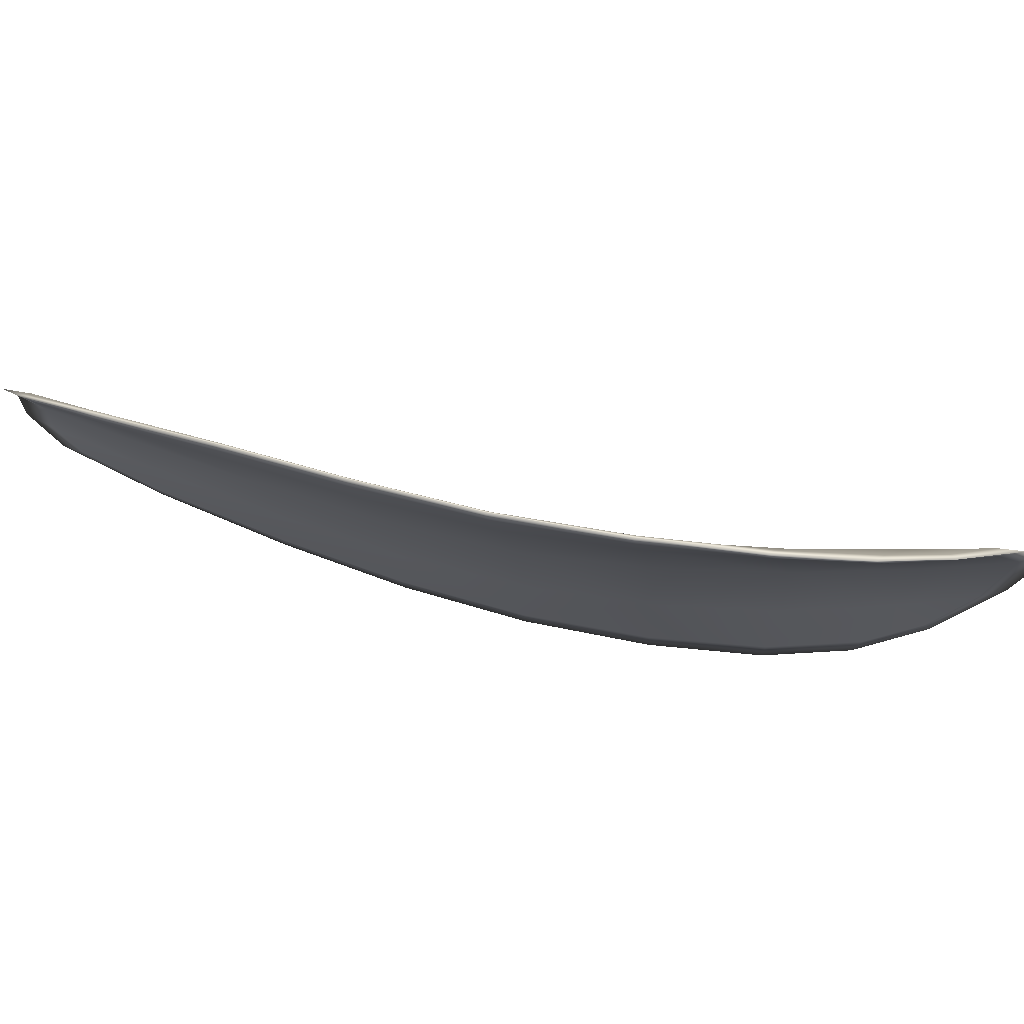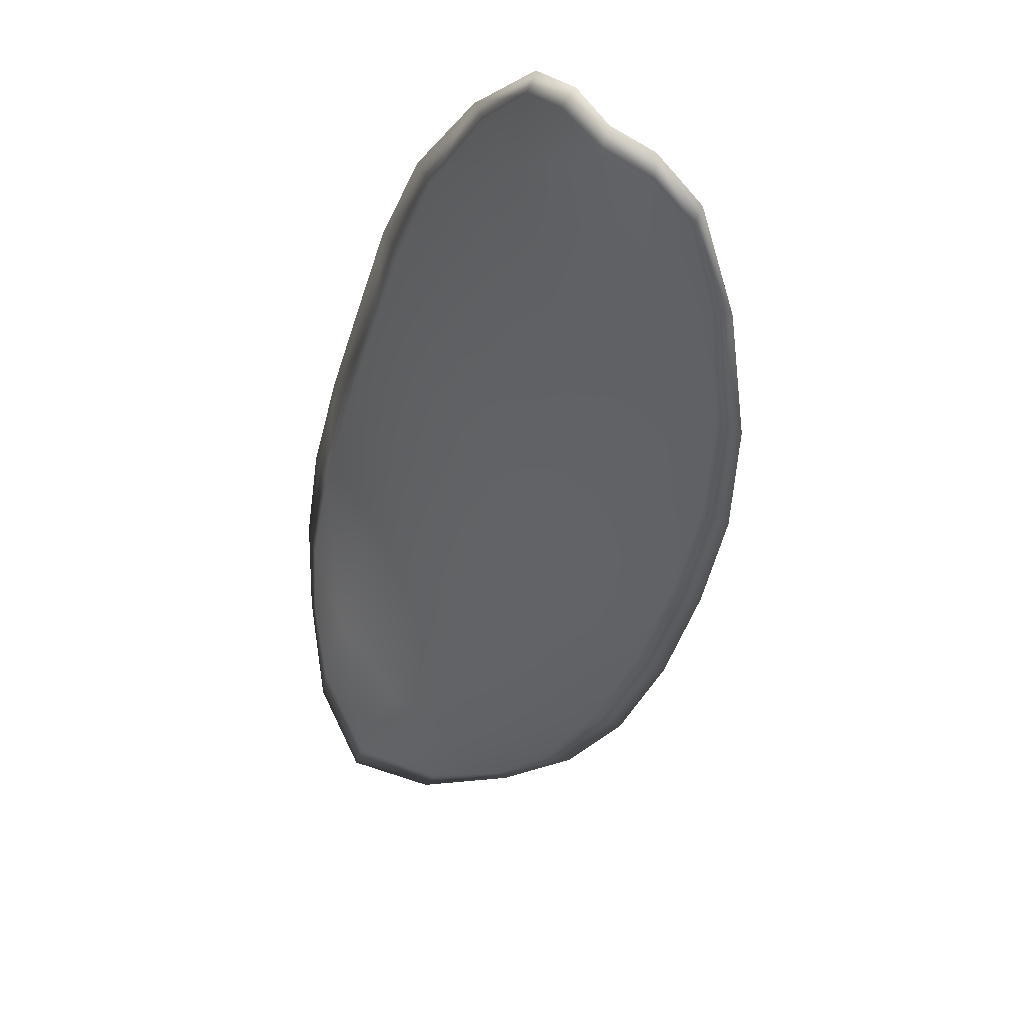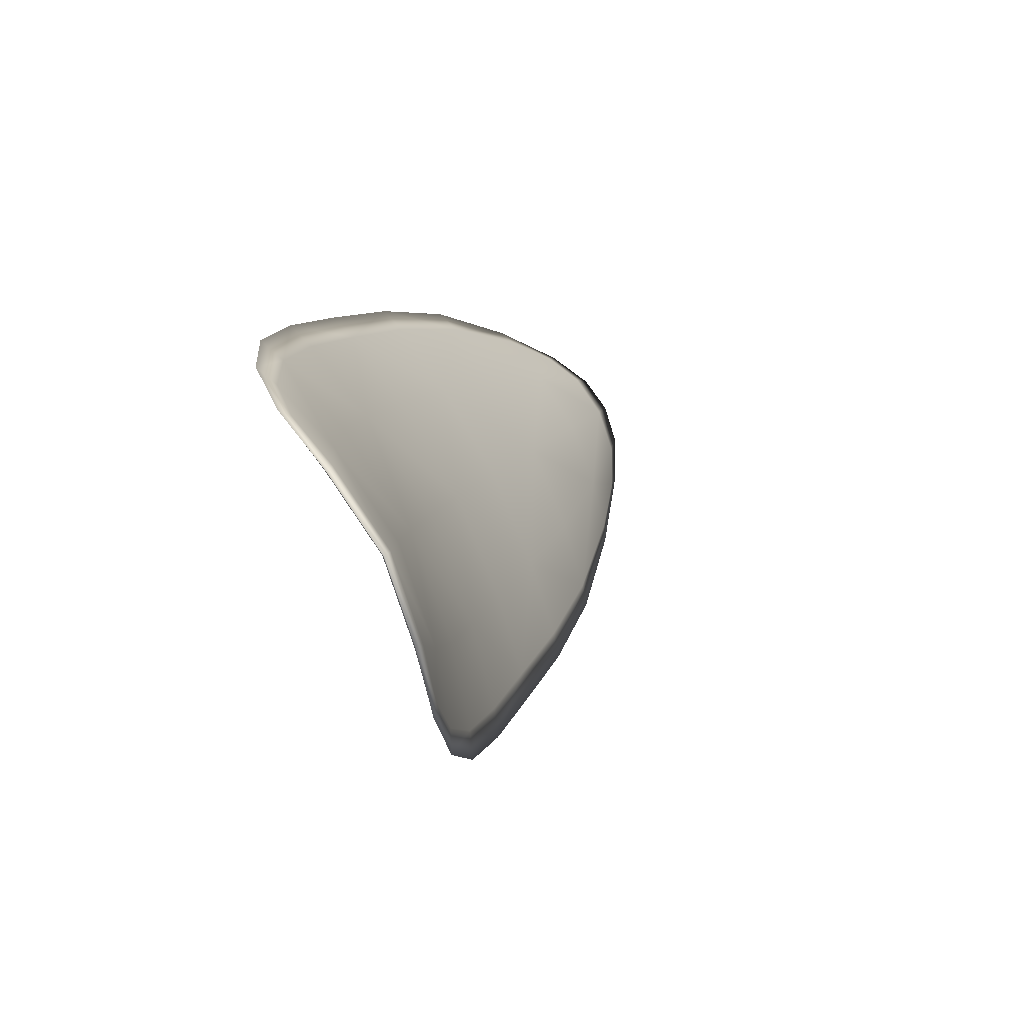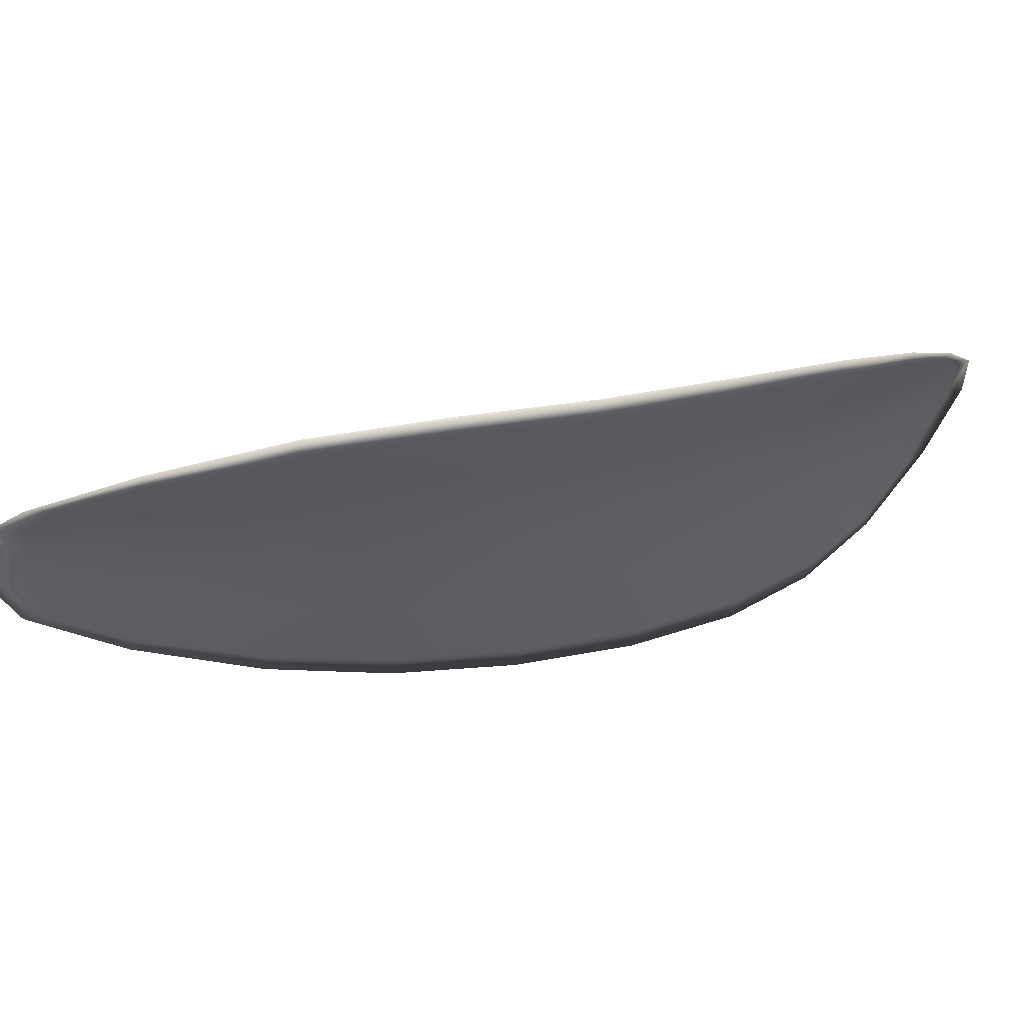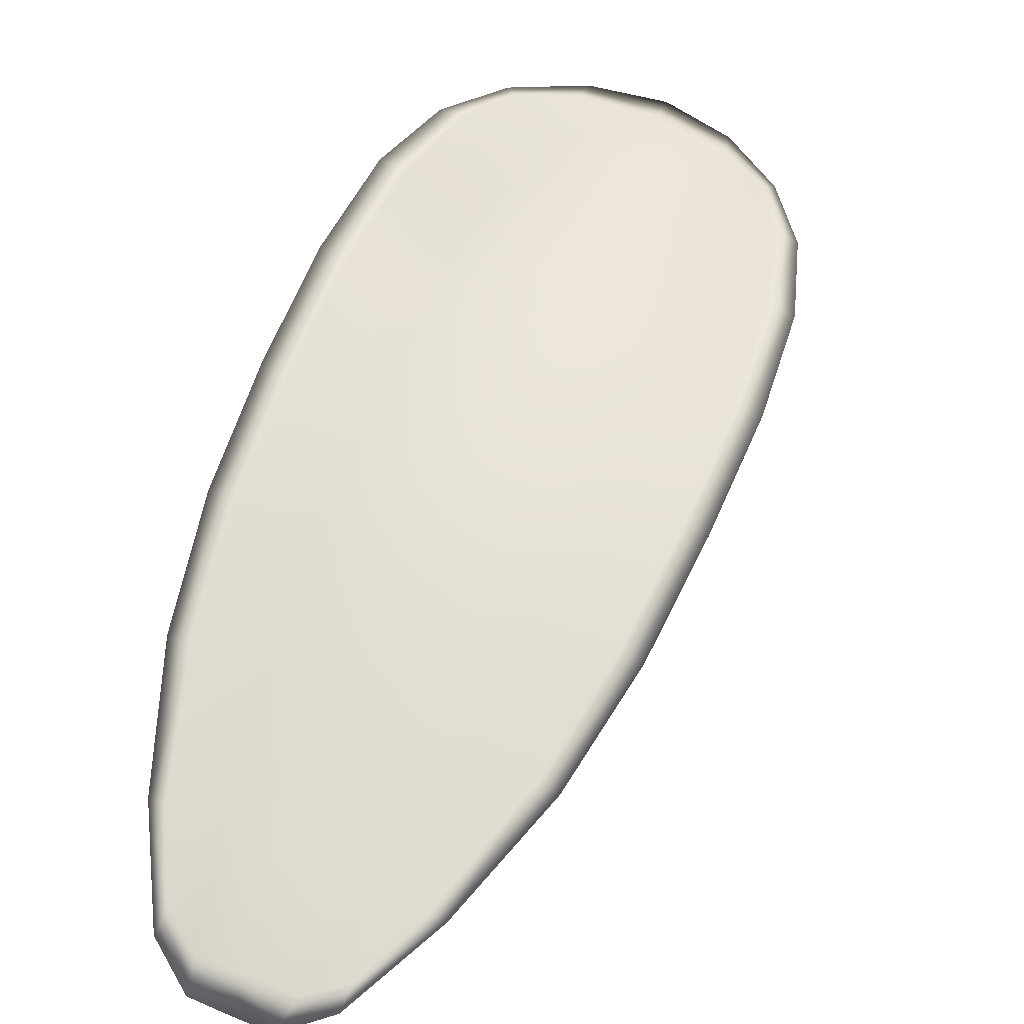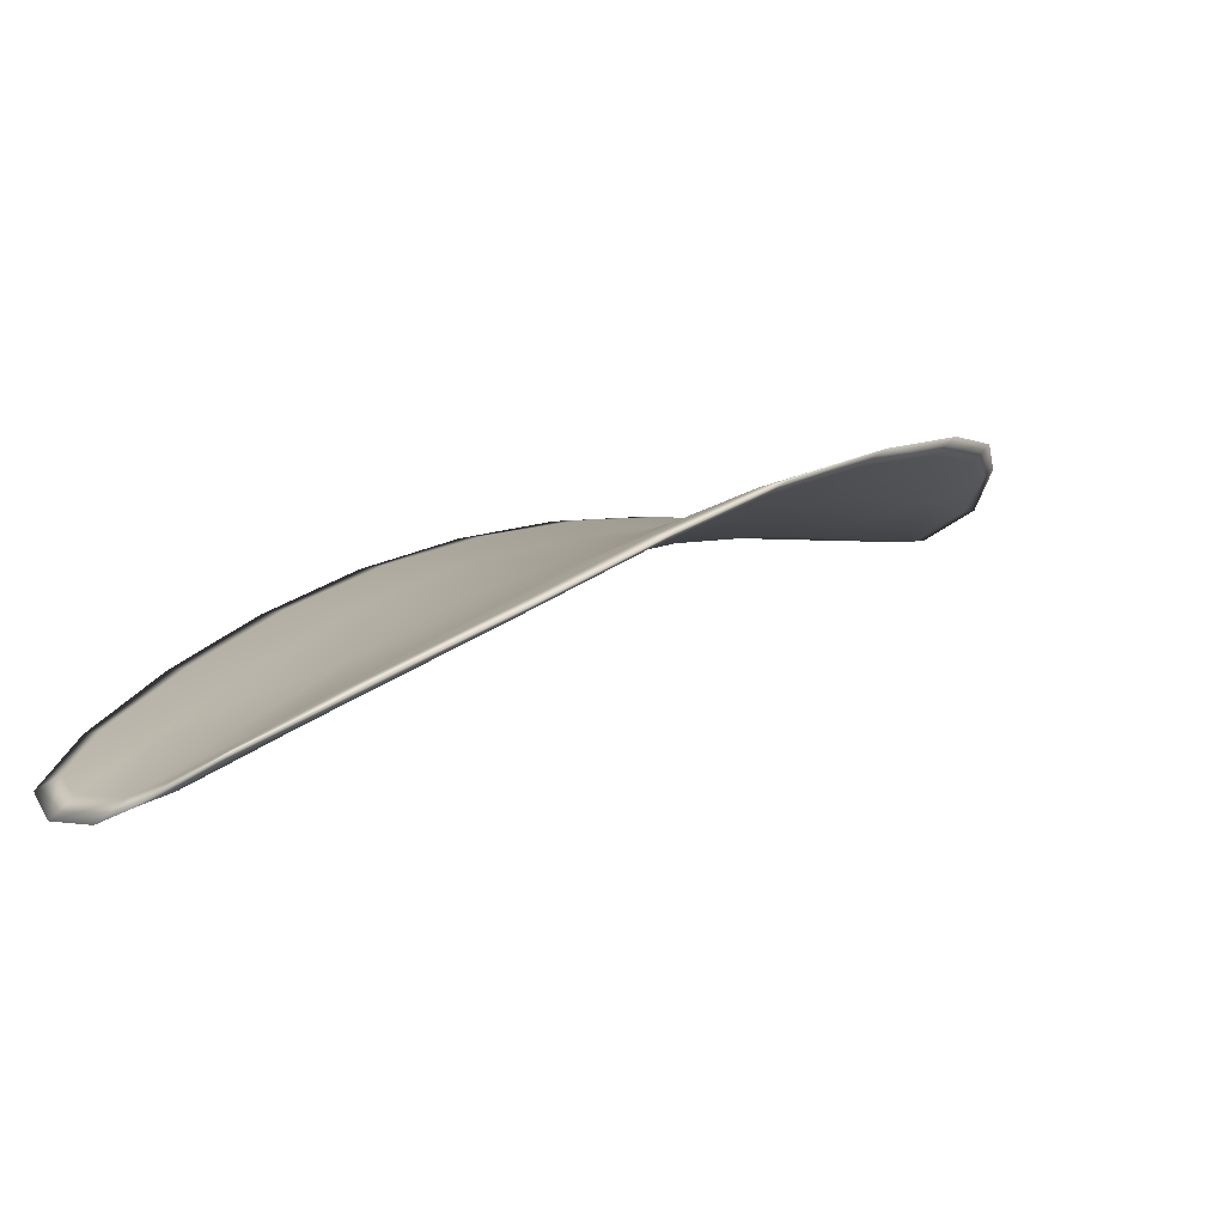
<metadata>
{"format":"obj","ext":"obj","renderer":"f3d","projection":"perspective","resolution":1024,"background":"white","views":[{"elev":47.5,"azim":148.1,"up":"+Z"},{"elev":-78.4,"azim":71.0,"up":"+Y"},{"elev":8.8,"azim":-122.0,"up":"+Z"},{"elev":26.5,"azim":114.3,"up":"+Z"},{"elev":11.4,"azim":120.7,"up":"+Y"},{"elev":-44.9,"azim":143.8,"up":"+Y"}]}
</metadata>
<code>
v -2.394 0.698 -1.2
v -2.394 0.6987 -1.198
v -2.391 0.6972 -1.198
v -2.392 0.6966 -1.2
v -2.392 0.6962 -1.202
v -2.393 0.6975 -1.201
v -2.394 0.6983 -1.2
v -2.395 0.699 -1.199
v -2.395 0.6997 -1.197
v -2.392 0.6993 -1.196
v -2.391 0.6998 -1.195
v -2.389 0.6988 -1.195
v -2.39 0.698 -1.196
v -2.394 0.7001 -1.196
v -2.393 0.7001 -1.195
v -2.384 0.6924 -1.196
v -2.384 0.693 -1.195
v -2.382 0.6907 -1.195
v -2.383 0.6901 -1.196
v -2.383 0.6894 -1.198
v -2.385 0.6916 -1.198
v -2.387 0.6936 -1.198
v -2.386 0.6945 -1.196
v -2.385 0.6952 -1.195
v -2.386 0.6909 -1.2
v -2.384 0.6888 -1.2
v -2.384 0.6885 -1.201
v -2.386 0.6905 -1.201
v -2.388 0.6926 -1.202
v -2.388 0.693 -1.2
v -2.39 0.6949 -1.2
v -2.389 0.6955 -1.198
v -2.39 0.6945 -1.202
v -2.388 0.6964 -1.196
v -2.387 0.6972 -1.195
v -2.381 0.6877 -1.196
v -2.381 0.6882 -1.195
v -2.38 0.6866 -1.196
v -2.38 0.6858 -1.197
v -2.38 0.6854 -1.197
v -2.382 0.6872 -1.198
v -2.382 0.6868 -1.199
v -2.381 0.6852 -1.198
v -2.381 0.6855 -1.199
v -2.382 0.6865 -1.2
v -2.394 0.6979 -1.199
v -2.394 0.6985 -1.198
v -2.395 0.6996 -1.197
v -2.395 0.6989 -1.199
v -2.394 0.6982 -1.2
v -2.393 0.6974 -1.201
v -2.392 0.6961 -1.202
v -2.392 0.6964 -1.2
v -2.391 0.697 -1.198
v -2.393 0.6992 -1.196
v -2.391 0.6997 -1.195
v -2.393 0.7001 -1.195
v -2.394 0.7 -1.196
v -2.39 0.6979 -1.196
v -2.39 0.6987 -1.195
v -2.384 0.6923 -1.196
v -2.384 0.6929 -1.195
v -2.386 0.6951 -1.195
v -2.386 0.6944 -1.196
v -2.387 0.6935 -1.198
v -2.385 0.6915 -1.198
v -2.383 0.6893 -1.198
v -2.383 0.69 -1.196
v -2.382 0.6906 -1.195
v -2.386 0.6908 -1.2
v -2.388 0.6929 -1.2
v -2.388 0.6925 -1.202
v -2.386 0.6904 -1.201
v -2.384 0.6884 -1.201
v -2.384 0.6887 -1.199
v -2.39 0.6947 -1.2
v -2.389 0.6954 -1.198
v -2.39 0.6944 -1.202
v -2.388 0.6963 -1.196
v -2.388 0.6971 -1.195
v -2.381 0.6876 -1.196
v -2.381 0.6881 -1.195
v -2.382 0.687 -1.197
v -2.38 0.6854 -1.197
v -2.38 0.6858 -1.196
v -2.38 0.6866 -1.196
v -2.382 0.6866 -1.199
v -2.382 0.6864 -1.2
v -2.381 0.6854 -1.199
v -2.381 0.6851 -1.198
v -2.38 0.6883 -1.195
v -2.38 0.6862 -1.196
v -2.382 0.6908 -1.195
v -2.38 0.6866 -1.196
v -2.38 0.6846 -1.198
v -2.381 0.685 -1.199
v -2.38 0.6848 -1.197
v -2.381 0.6854 -1.199
v -2.393 0.6973 -1.202
v -2.394 0.6983 -1.201
v -2.392 0.696 -1.202
v -2.394 0.6982 -1.2
v -2.395 0.7003 -1.196
v -2.393 0.7003 -1.195
v -2.396 0.7 -1.197
v -2.393 0.7001 -1.195
v -2.391 0.6999 -1.195
v -2.389 0.699 -1.194
v -2.38 0.6852 -1.197
v -2.382 0.6864 -1.2
v -2.384 0.6883 -1.201
v -2.396 0.6993 -1.199
v -2.39 0.6943 -1.202
v -2.388 0.6924 -1.202
v -2.387 0.6974 -1.194
v -2.385 0.6954 -1.194
v -2.383 0.6932 -1.194
v -2.386 0.6903 -1.202
f 1 2 3
f 1 3 4
f 1 4 5
f 1 5 6
f 1 6 7
f 1 7 8
f 1 8 9
f 1 9 2
f 10 11 12
f 10 12 13
f 10 13 3
f 10 3 2
f 10 2 9
f 10 9 14
f 10 14 15
f 10 15 11
f 16 17 18
f 16 18 19
f 16 19 20
f 16 20 21
f 16 21 22
f 16 22 23
f 16 23 24
f 16 24 17
f 25 21 20
f 25 20 26
f 25 26 27
f 25 27 28
f 25 28 29
f 25 29 30
f 25 30 22
f 25 22 21
f 31 32 22
f 31 22 30
f 31 30 29
f 31 29 33
f 31 33 5
f 31 5 4
f 31 4 3
f 31 3 32
f 34 35 24
f 34 24 23
f 34 23 22
f 34 22 32
f 34 32 3
f 34 3 13
f 34 13 12
f 34 12 35
f 36 37 38
f 36 38 39
f 36 39 40
f 36 40 41
f 36 41 20
f 36 20 19
f 36 19 18
f 36 18 37
f 42 41 40
f 42 40 43
f 42 43 44
f 42 44 45
f 42 45 27
f 42 27 26
f 42 26 20
f 42 20 41
f 46 47 48
f 46 48 49
f 46 49 50
f 46 50 51
f 46 51 52
f 46 52 53
f 46 53 54
f 46 54 47
f 55 56 57
f 55 57 58
f 55 58 48
f 55 48 47
f 55 47 54
f 55 54 59
f 55 59 60
f 55 60 56
f 61 62 63
f 61 63 64
f 61 64 65
f 61 65 66
f 61 66 67
f 61 67 68
f 61 68 69
f 61 69 62
f 70 66 65
f 70 65 71
f 70 71 72
f 70 72 73
f 70 73 74
f 70 74 75
f 70 75 67
f 70 67 66
f 76 77 54
f 76 54 53
f 76 53 52
f 76 52 78
f 76 78 72
f 76 72 71
f 76 71 65
f 76 65 77
f 79 80 60
f 79 60 59
f 79 59 54
f 79 54 77
f 79 77 65
f 79 65 64
f 79 64 63
f 79 63 80
f 81 82 69
f 81 69 68
f 81 68 67
f 81 67 83
f 81 83 84
f 81 84 85
f 81 85 86
f 81 86 82
f 87 83 67
f 87 67 75
f 87 75 74
f 87 74 88
f 87 88 89
f 87 89 90
f 87 90 84
f 87 84 83
f 91 92 38
f 91 38 37
f 91 37 18
f 91 18 93
f 91 93 69
f 91 69 82
f 91 82 94
f 91 94 92
f 95 96 44
f 95 44 43
f 95 43 40
f 95 40 97
f 95 97 84
f 95 84 90
f 95 90 98
f 95 98 96
f 99 100 7
f 99 7 6
f 99 6 5
f 99 5 101
f 99 101 52
f 99 52 51
f 99 51 102
f 99 102 100
f 103 104 15
f 103 15 14
f 103 14 9
f 103 9 105
f 103 105 48
f 103 48 58
f 103 58 106
f 103 106 104
f 107 108 12
f 107 12 11
f 107 11 15
f 107 15 104
f 107 104 106
f 107 106 56
f 107 56 60
f 107 60 108
f 109 97 40
f 109 40 39
f 109 39 38
f 109 38 92
f 109 92 94
f 109 94 85
f 109 85 84
f 109 84 97
f 110 111 27
f 110 27 45
f 110 45 44
f 110 44 96
f 110 96 98
f 110 98 88
f 110 88 74
f 110 74 111
f 112 105 9
f 112 9 8
f 112 8 7
f 112 7 100
f 112 100 102
f 112 102 49
f 112 49 48
f 112 48 105
f 113 101 5
f 113 5 33
f 113 33 29
f 113 29 114
f 113 114 72
f 113 72 78
f 113 78 52
f 113 52 101
f 115 116 24
f 115 24 35
f 115 35 12
f 115 12 108
f 115 108 60
f 115 60 80
f 115 80 63
f 115 63 116
f 117 93 18
f 117 18 17
f 117 17 24
f 117 24 116
f 117 116 63
f 117 63 62
f 117 62 69
f 117 69 93
f 118 114 29
f 118 29 28
f 118 28 27
f 118 27 111
f 118 111 74
f 118 74 73
f 118 73 72
f 118 72 114

</code>
